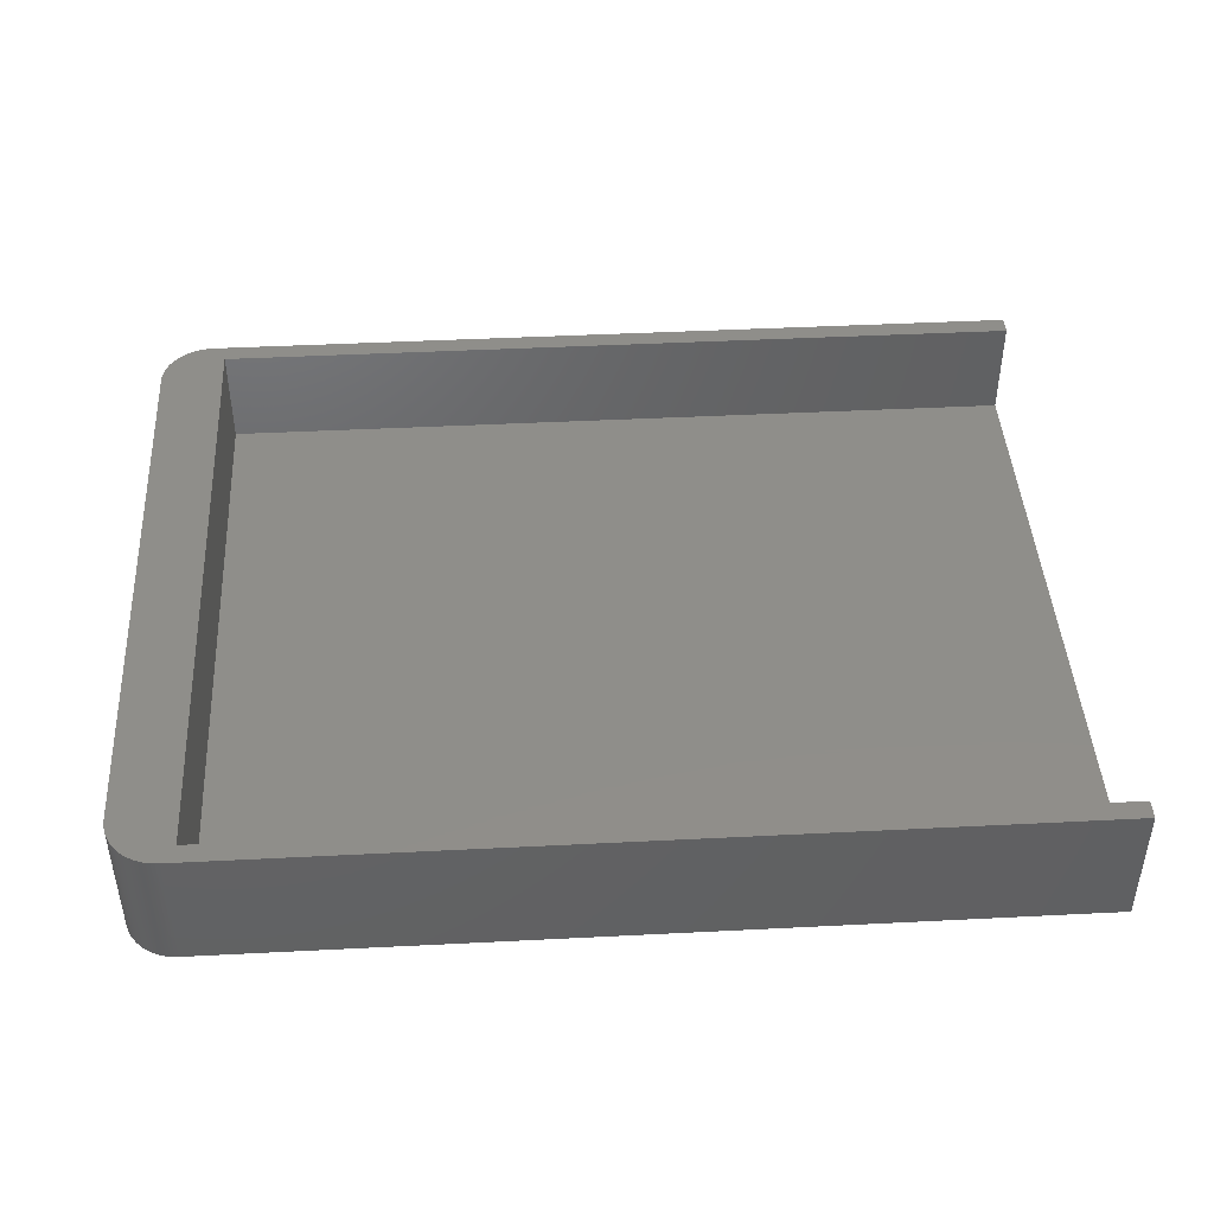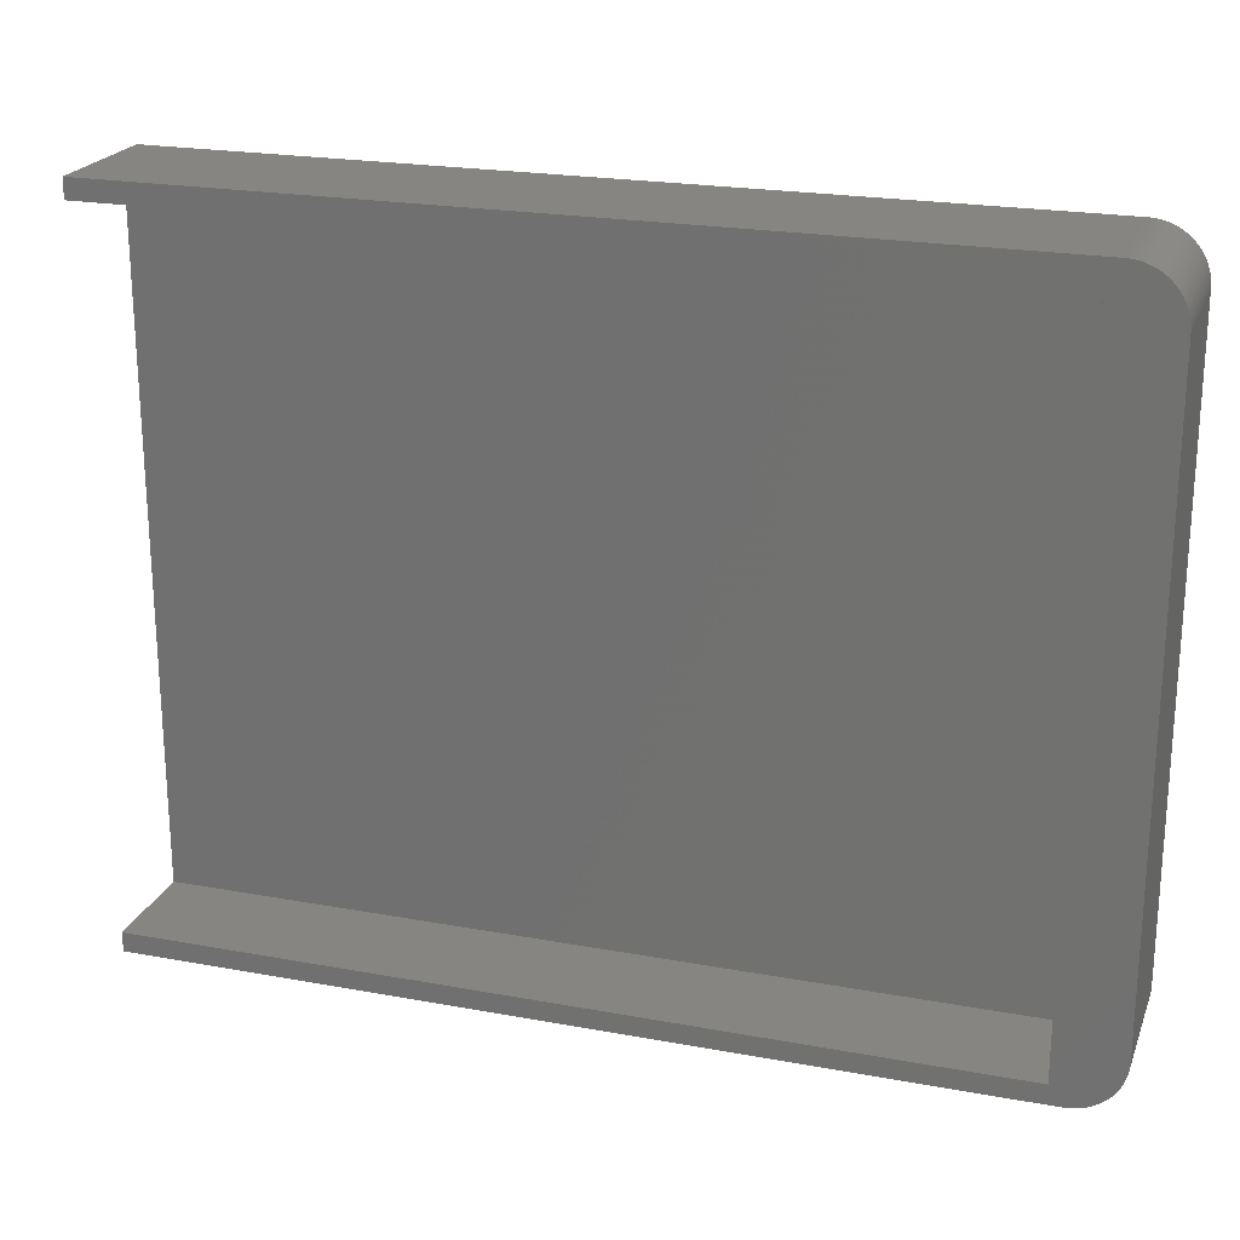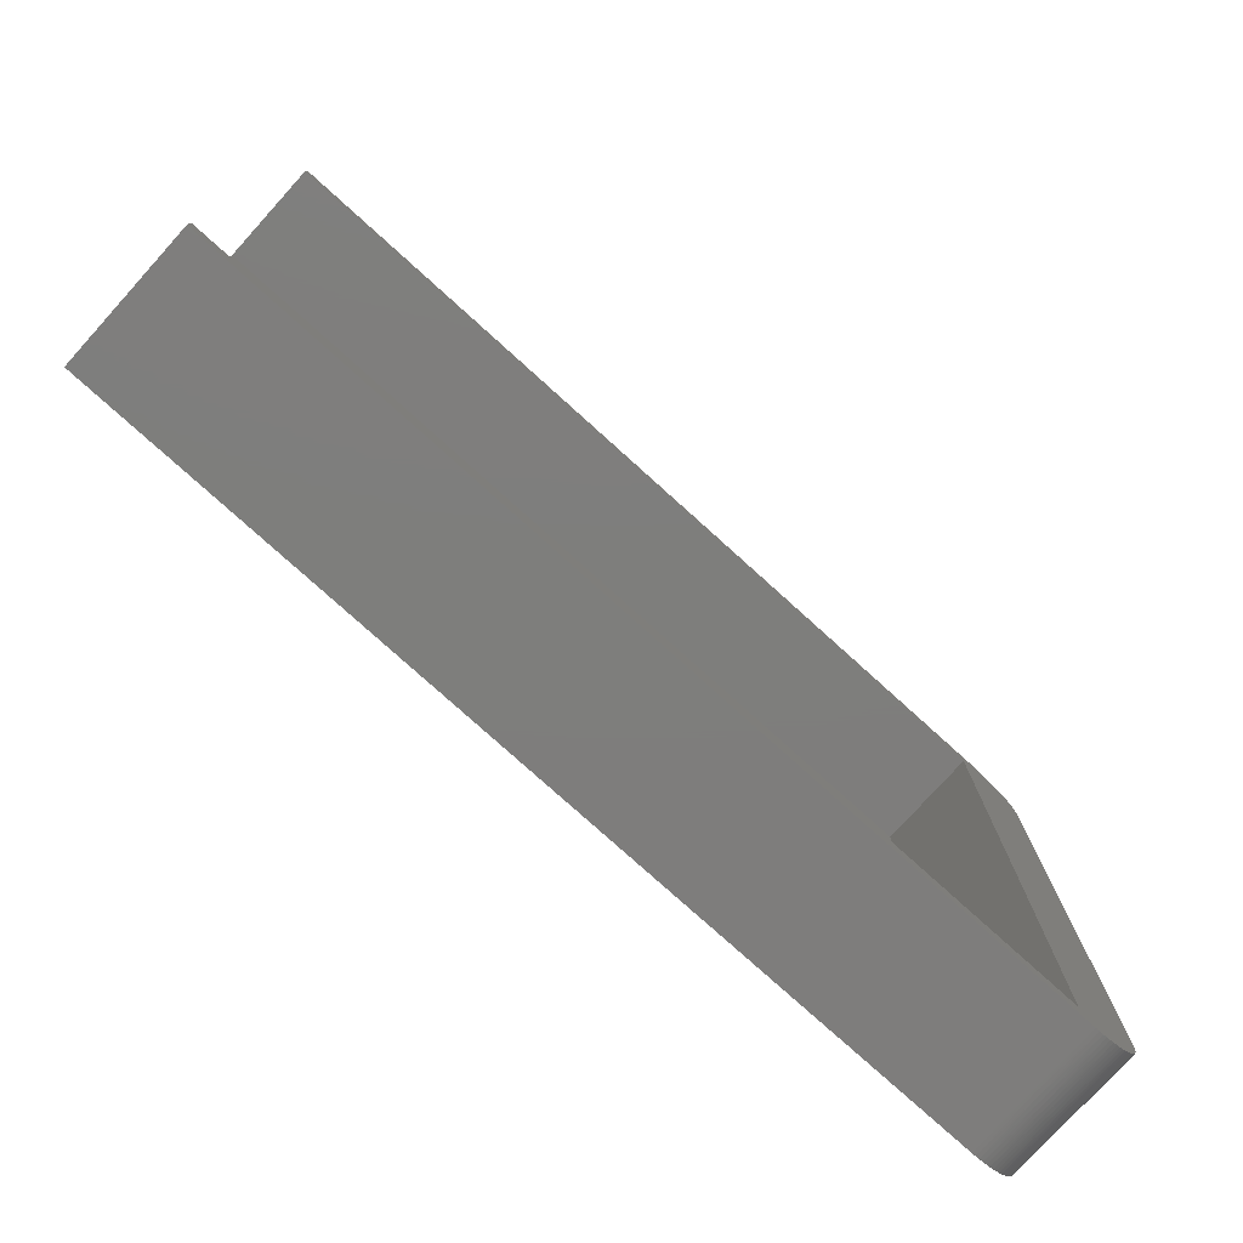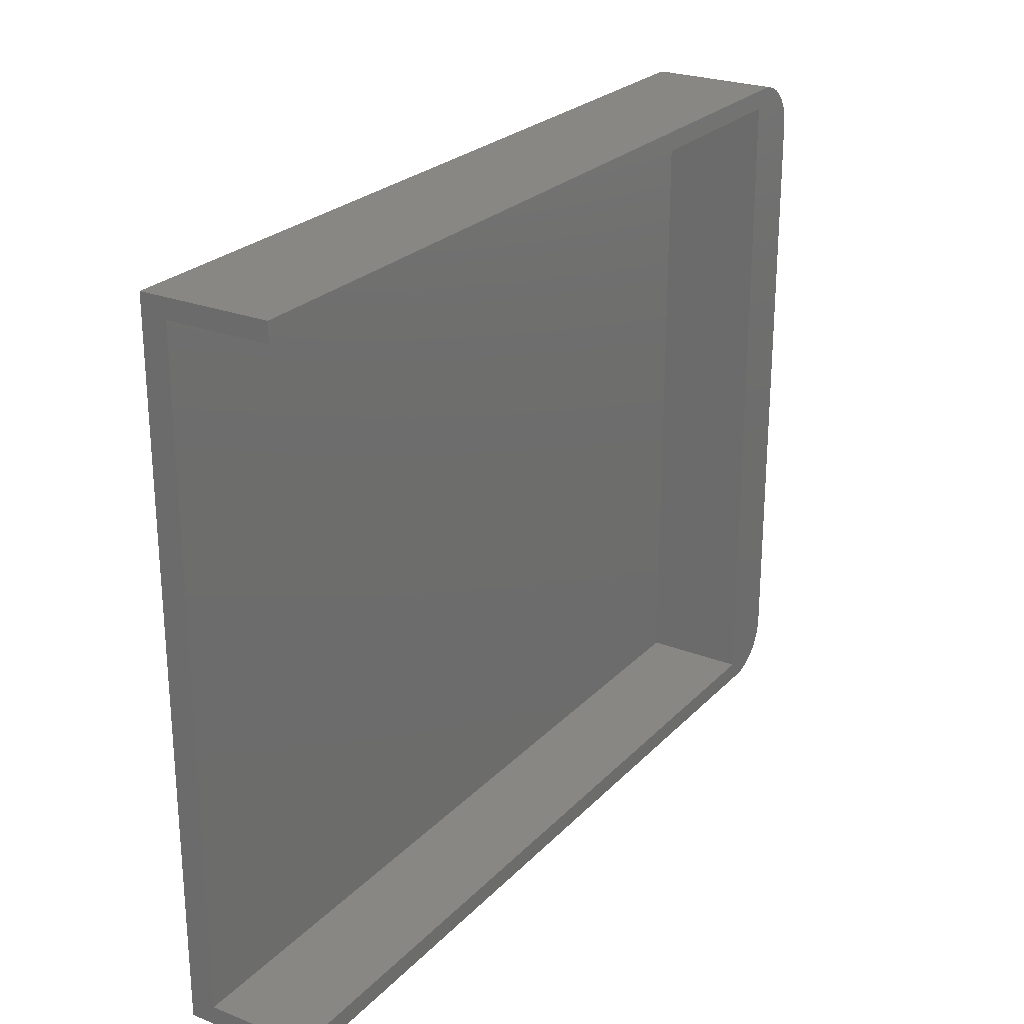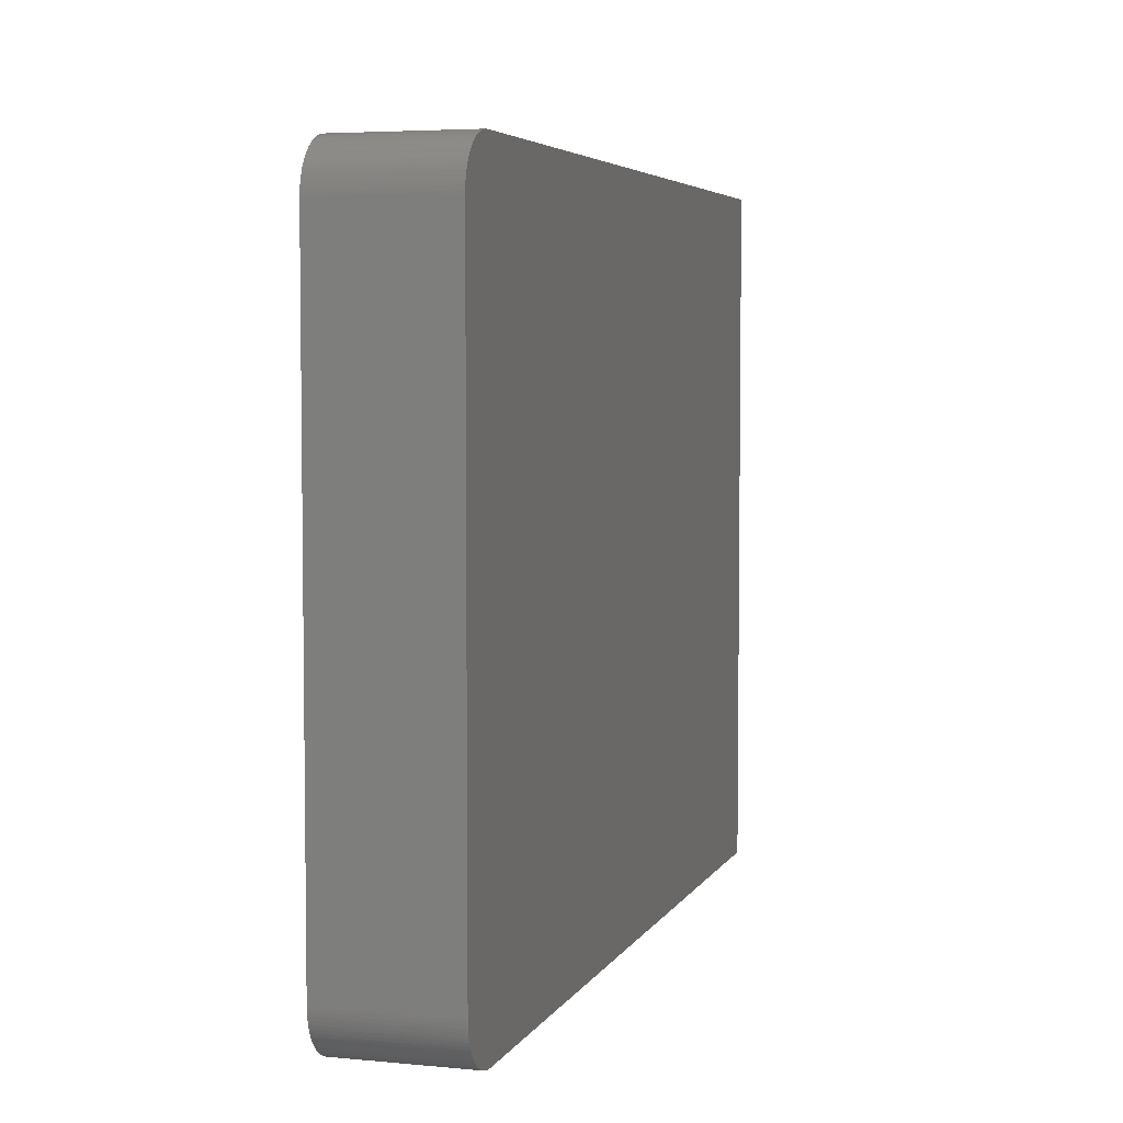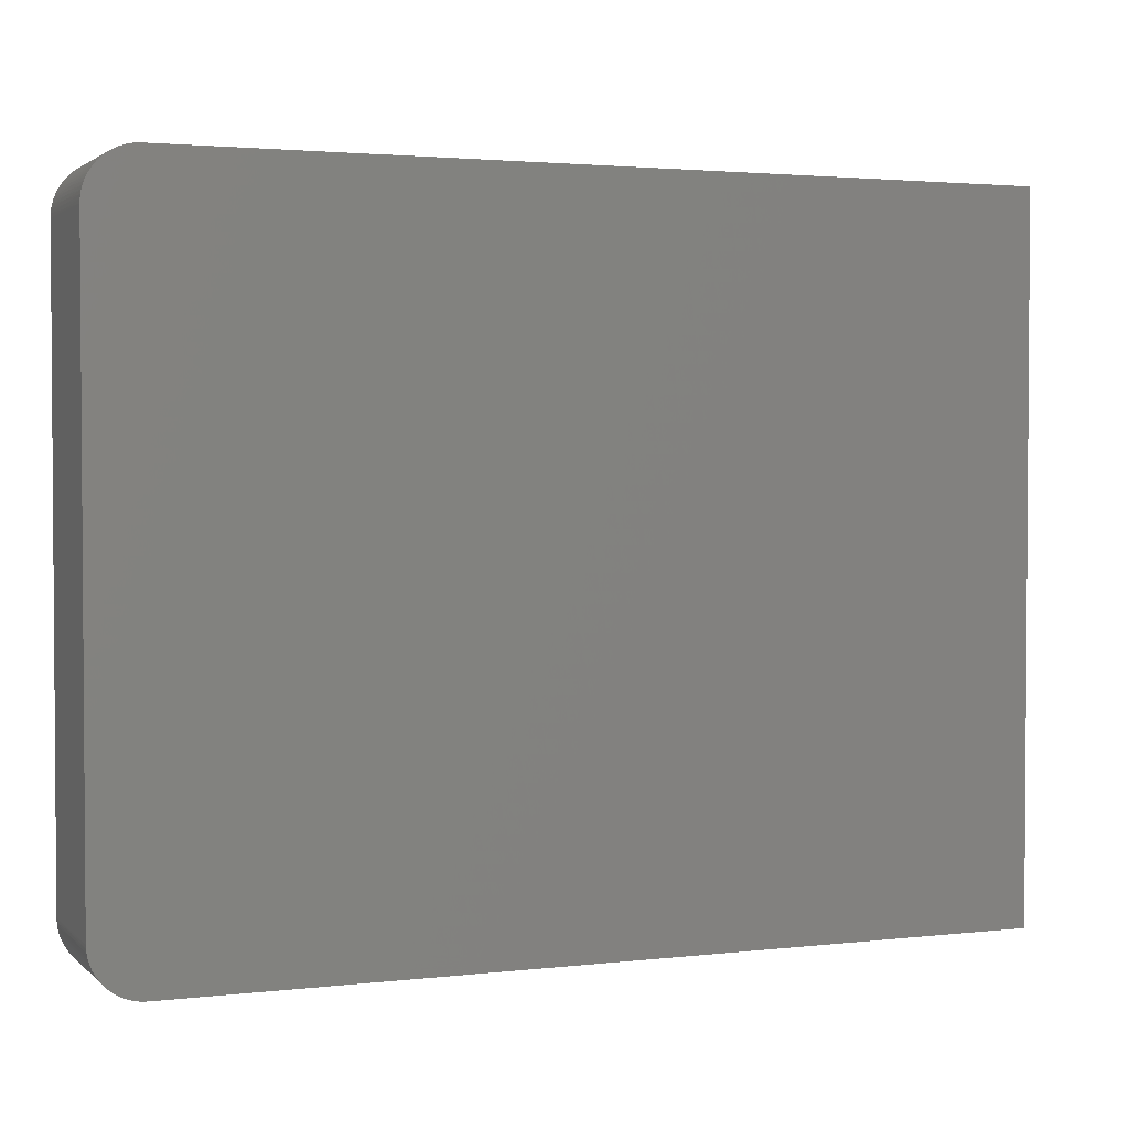
<metadata>
{"format":"stl","ext":"stl","renderer":"f3d","projection":"perspective","resolution":1024,"background":"white","views":[{"elev":44.1,"azim":176.6,"up":"+Z"},{"elev":22.1,"azim":17.8,"up":"+Y"},{"elev":-77.6,"azim":-42.1,"up":"+Y"},{"elev":24.9,"azim":-57.6,"up":"+Y"},{"elev":4.8,"azim":106.9,"up":"+Y"},{"elev":2.4,"azim":157.8,"up":"+Y"}]}
</metadata>
<code>
# stl→obj: 150 verts, 296 faces
v -165 129.5 10
v -165 129.5 0
v -165 129.6 5
v -165 129.8 10
v -165 129.9 5
v -165 130.1 10
v -165.1 130.2 5
v -165.1 130.4 10
v -165.1 130.5 5
v -165.2 130.7 10
v -165.2 130.8 5
v -165.3 131 10
v -165.3 131.1 5
v -165.4 131.2 10
v -165.5 131.4 5
v -165.5 131.5 10
v -165.6 131.6 5
v -165.7 131.8 10
v -165.8 131.9 5
v -165.9 132 10
v -166 132.1 5
v -166.1 132.2 10
v -166.2 132.3 5
v -166.3 132.4 10
v -166.4 132.5 5
v -166.5 132.6 10
v -166.6 132.7 5
v -166.7 132.8 10
v -166.9 132.9 5
v -167 133 10
v -167.1 133 5
v -167.3 133.1 10
v -167.4 133.2 5
v -167.5 133.2 10
v -167.7 133.3 5
v -167.8 133.3 10
v -168 133.4 5
v -168.1 133.4 10
v -168.3 133.4 5
v -168.4 133.5 10
v -168.6 133.5 5
v -168.7 133.5 10
v -168.9 133.5 5
v -169 133.5 10
v -169 133.5 0
v -165 130.1 0
v -165 129.8 0
v -165.1 130.4 0
v -165.2 130.7 0
v -165.3 131 0
v -165.4 131.2 0
v -165.5 131.5 0
v -165.7 131.8 0
v -165.9 132 0
v -166.1 132.2 0
v -166.3 132.4 0
v -166.5 132.6 0
v -166.7 132.8 0
v -167 133 0
v -167.3 133.1 0
v -167.5 133.2 0
v -167.8 133.3 0
v -168.1 133.4 0
v -168.4 133.5 0
v -168.7 133.5 0
v -202 78.5 0
v -202 133.5 0
v -235 78.5 0
v -235 133.5 0
v -165 82.5 0
v -165 82.2 0
v -165 81.9 0
v -165.1 81.61 0
v -165.2 81.32 0
v -165.3 81.04 0
v -165.4 80.76 0
v -165.5 80.5 0
v -165.7 80.25 0
v -165.9 80.01 0
v -166.1 79.78 0
v -166.3 79.57 0
v -166.5 79.37 0
v -166.7 79.2 0
v -167 79.04 0
v -167.3 78.9 0
v -167.5 78.78 0
v -167.8 78.68 0
v -168.1 78.6 0
v -168.4 78.54 0
v -168.7 78.51 0
v -169 78.5 0
v -165 82.5 10
v -169 78.5 10
v -168.9 78.5 5
v -168.7 78.51 10
v -168.6 78.53 5
v -168.4 78.54 10
v -168.3 78.57 5
v -168.1 78.6 10
v -168 78.64 5
v -167.8 78.68 10
v -167.7 78.72 5
v -167.5 78.78 10
v -167.4 78.83 5
v -167.3 78.9 10
v -167.1 78.96 5
v -167 79.04 10
v -166.9 79.11 5
v -166.7 79.2 10
v -166.6 79.28 5
v -166.5 79.37 10
v -166.4 79.47 5
v -166.3 79.57 10
v -166.2 79.67 5
v -166.1 79.78 10
v -166 79.89 5
v -165.9 80.01 10
v -165.8 80.12 5
v -165.7 80.25 10
v -165.6 80.37 5
v -165.5 80.5 10
v -165.5 80.63 5
v -165.4 80.76 10
v -165.3 80.9 5
v -165.3 81.04 10
v -165.2 81.18 5
v -165.2 81.32 10
v -165.1 81.46 5
v -165.1 81.61 10
v -165.1 81.76 5
v -165 81.9 10
v -165 82.05 5
v -165 82.2 10
v -165 82.35 5
v -170 132 2
v -170 132 10
v -202.5 132 2
v -202.5 132 10
v -235 132 2
v -235 132 10
v -170 80 10
v -170 80 2
v -202.5 80 2
v -235 80 2
v -235 80 10
v -202.5 80 10
v -202 133.5 10
v -235 133.5 10
v -202 78.5 10
v -235 78.5 10
f 1 2 3
f 4 3 5
f 6 5 7
f 8 7 9
f 10 9 11
f 12 11 13
f 14 13 15
f 16 15 17
f 18 17 19
f 20 19 21
f 22 21 23
f 24 23 25
f 26 25 27
f 28 27 29
f 30 29 31
f 32 31 33
f 34 33 35
f 36 35 37
f 38 37 39
f 40 39 41
f 42 41 43
f 44 43 45
f 44 42 43
f 46 5 47
f 46 7 5
f 46 48 7
f 7 48 9
f 9 48 49
f 11 49 50
f 13 50 51
f 15 51 52
f 17 52 53
f 19 53 54
f 21 54 55
f 23 55 56
f 25 56 57
f 27 57 58
f 29 58 59
f 31 59 60
f 33 60 61
f 35 61 62
f 37 62 63
f 39 63 64
f 41 64 65
f 43 65 45
f 43 41 65
f 9 49 11
f 11 50 13
f 13 51 15
f 15 52 17
f 17 53 19
f 19 54 21
f 21 55 23
f 23 56 25
f 25 57 27
f 27 58 29
f 29 59 31
f 31 60 33
f 33 61 35
f 35 62 37
f 37 63 39
f 39 64 41
f 42 40 41
f 40 38 39
f 38 36 37
f 36 34 35
f 34 32 33
f 32 30 31
f 30 28 29
f 28 26 27
f 26 24 25
f 24 22 23
f 22 20 21
f 20 18 19
f 18 16 17
f 16 14 15
f 14 12 13
f 12 10 11
f 10 8 9
f 8 6 7
f 6 4 5
f 4 1 3
f 47 5 3
f 2 47 3
f 65 47 45
f 65 64 47
f 47 64 63
f 62 47 63
f 62 61 47
f 47 61 60
f 59 47 60
f 59 58 47
f 47 58 57
f 56 47 57
f 56 55 47
f 47 55 54
f 53 47 54
f 53 52 47
f 47 52 51
f 50 47 51
f 50 49 47
f 47 49 48
f 46 47 48
f 45 47 66
f 67 66 68
f 69 67 68
f 47 2 66
f 66 2 70
f 71 66 70
f 71 72 66
f 66 72 73
f 74 66 73
f 74 75 66
f 66 75 76
f 77 66 76
f 77 78 66
f 66 78 79
f 80 66 79
f 80 81 66
f 66 81 82
f 83 66 82
f 83 84 66
f 66 84 85
f 86 66 85
f 86 87 66
f 66 87 88
f 89 66 88
f 89 90 66
f 66 90 91
f 45 66 67
f 2 1 70
f 70 1 92
f 93 91 94
f 95 94 96
f 97 96 98
f 99 98 100
f 101 100 102
f 103 102 104
f 105 104 106
f 107 106 108
f 109 108 110
f 111 110 112
f 113 112 114
f 115 114 116
f 117 116 118
f 119 118 120
f 121 120 122
f 123 122 124
f 125 124 126
f 127 126 128
f 129 128 130
f 131 130 132
f 133 132 134
f 92 134 70
f 92 133 134
f 89 96 90
f 89 98 96
f 89 88 98
f 98 88 100
f 100 88 87
f 102 87 86
f 104 86 85
f 106 85 84
f 108 84 83
f 110 83 82
f 112 82 81
f 114 81 80
f 116 80 79
f 118 79 78
f 120 78 77
f 122 77 76
f 124 76 75
f 126 75 74
f 128 74 73
f 130 73 72
f 132 72 71
f 134 71 70
f 134 132 71
f 100 87 102
f 102 86 104
f 104 85 106
f 106 84 108
f 108 83 110
f 110 82 112
f 112 81 114
f 114 80 116
f 116 79 118
f 118 78 120
f 120 77 122
f 122 76 124
f 124 75 126
f 126 74 128
f 128 73 130
f 130 72 132
f 133 131 132
f 131 129 130
f 129 127 128
f 127 125 126
f 125 123 124
f 123 121 122
f 121 119 120
f 119 117 118
f 117 115 116
f 115 113 114
f 113 111 112
f 111 109 110
f 109 107 108
f 107 105 106
f 105 103 104
f 103 101 102
f 101 99 100
f 99 97 98
f 97 95 96
f 95 93 94
f 90 96 94
f 91 90 94
f 135 136 137
f 137 136 138
f 139 138 140
f 139 137 138
f 136 135 141
f 141 135 142
f 135 137 142
f 142 137 143
f 143 137 139
f 144 143 139
f 144 145 143
f 143 145 146
f 142 146 141
f 142 143 146
f 4 6 1
f 1 6 8
f 10 1 8
f 10 12 1
f 1 12 14
f 16 1 14
f 16 18 1
f 1 18 20
f 22 1 20
f 22 24 1
f 1 24 26
f 28 1 26
f 28 136 1
f 28 30 136
f 136 30 32
f 34 136 32
f 34 36 136
f 136 36 38
f 40 136 38
f 40 42 136
f 136 42 44
f 147 136 44
f 147 138 136
f 147 148 138
f 138 148 140
f 136 141 1
f 1 141 92
f 92 141 109
f 111 92 109
f 111 113 92
f 92 113 115
f 117 92 115
f 117 119 92
f 92 119 121
f 123 92 121
f 123 125 92
f 92 125 127
f 129 92 127
f 129 131 92
f 92 131 133
f 146 149 141
f 146 150 149
f 146 145 150
f 149 93 141
f 141 93 95
f 97 141 95
f 97 99 141
f 141 99 101
f 103 141 101
f 103 105 141
f 141 105 107
f 109 141 107
f 91 93 66
f 66 93 149
f 68 149 150
f 68 66 149
f 140 148 139
f 139 148 69
f 68 139 69
f 68 144 139
f 68 150 144
f 144 150 145
f 44 45 147
f 147 45 67
f 148 67 69
f 148 147 67

</code>
